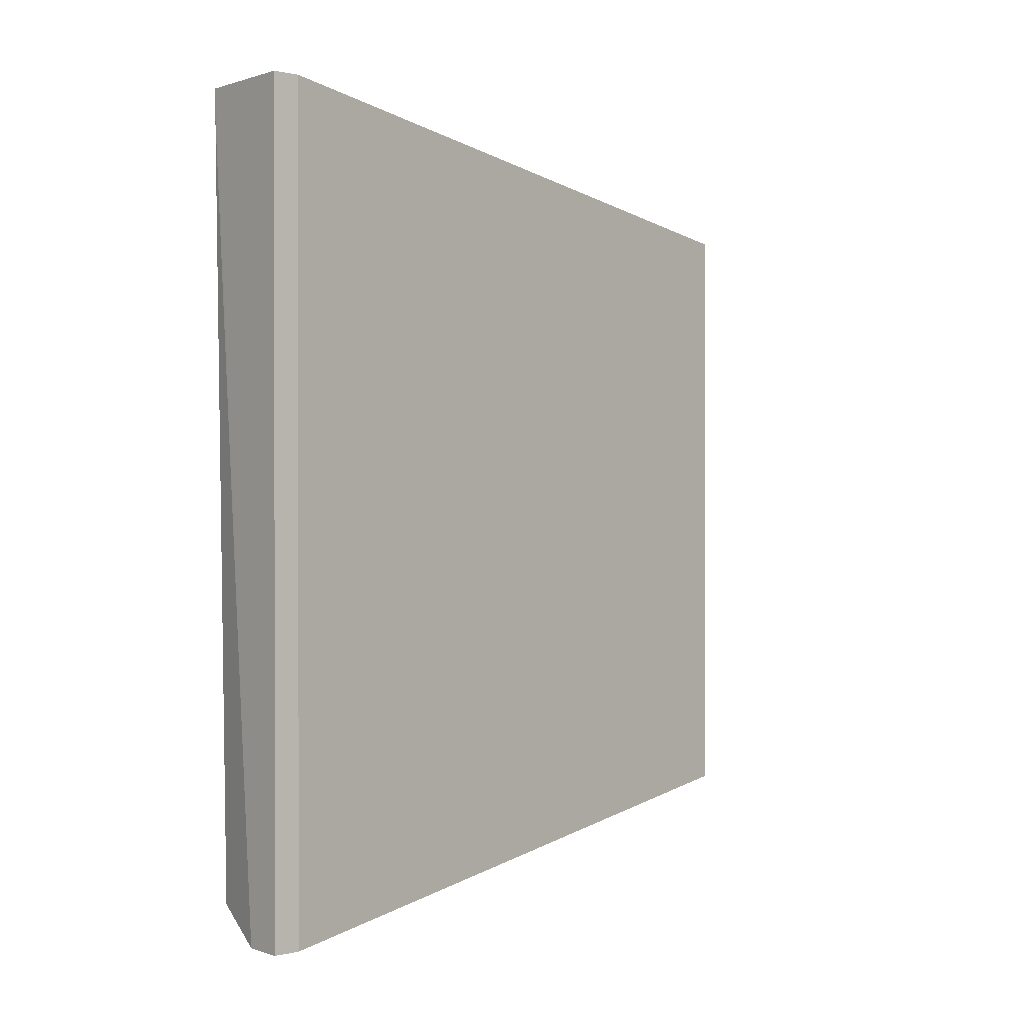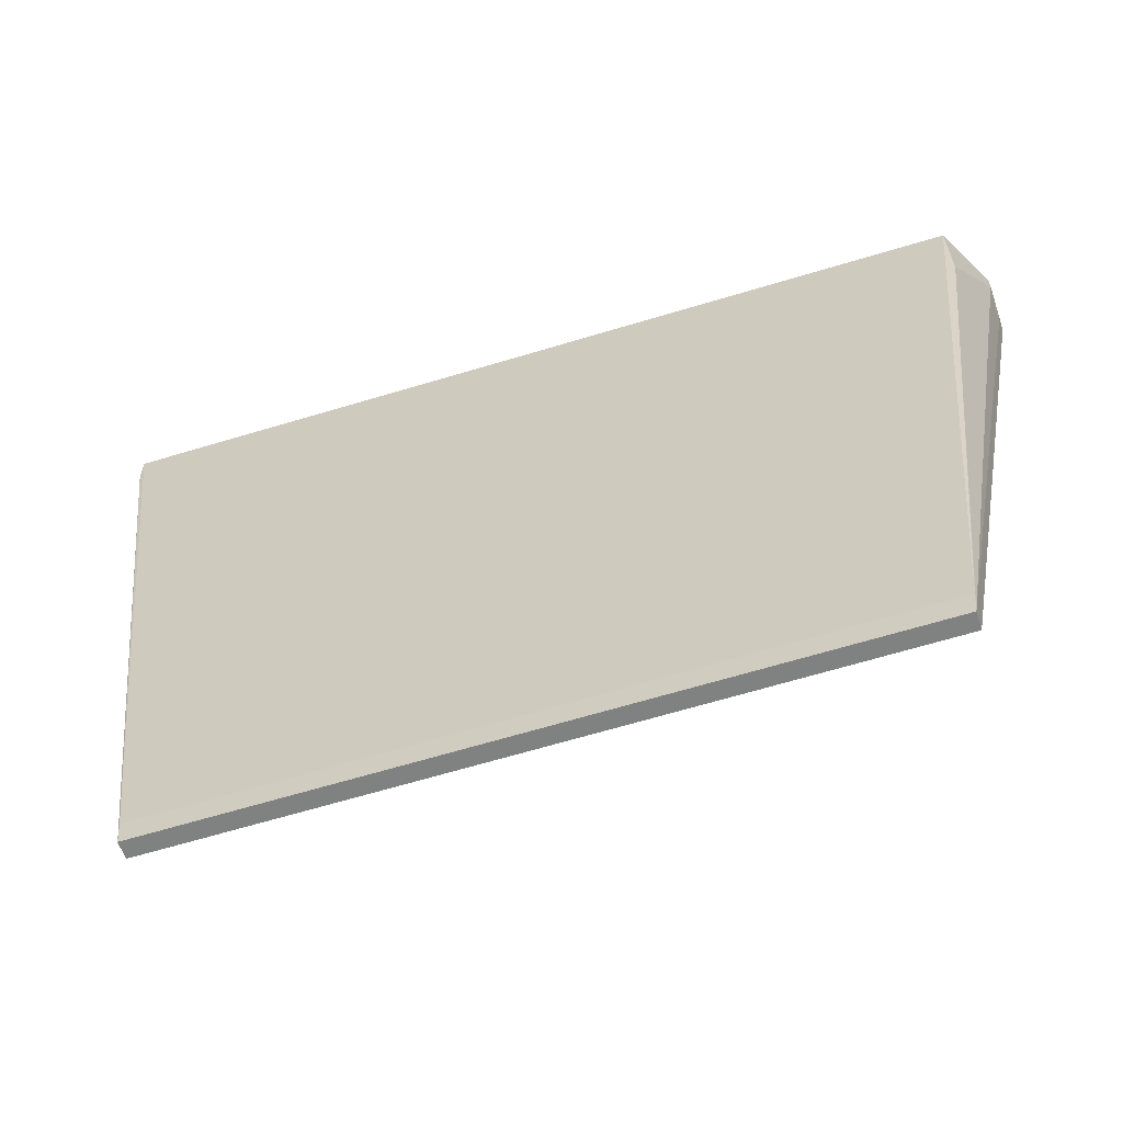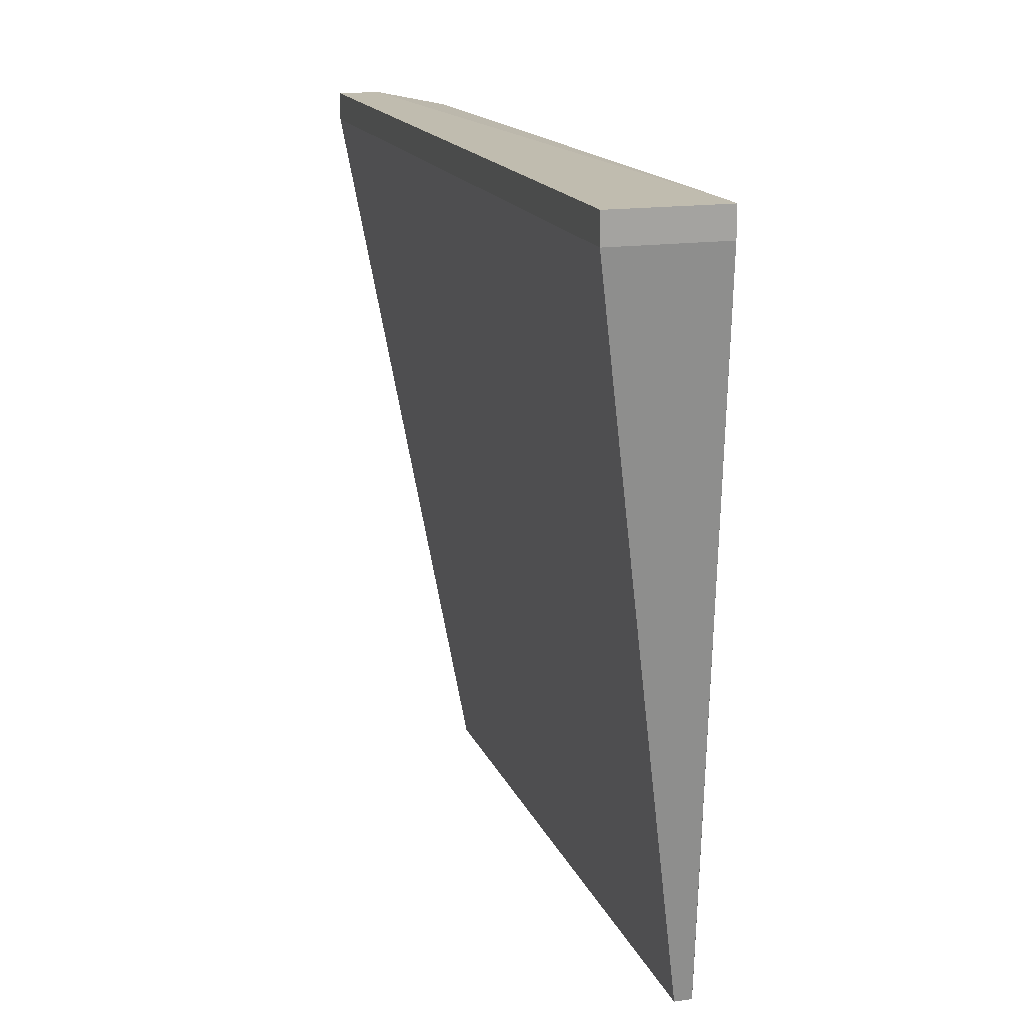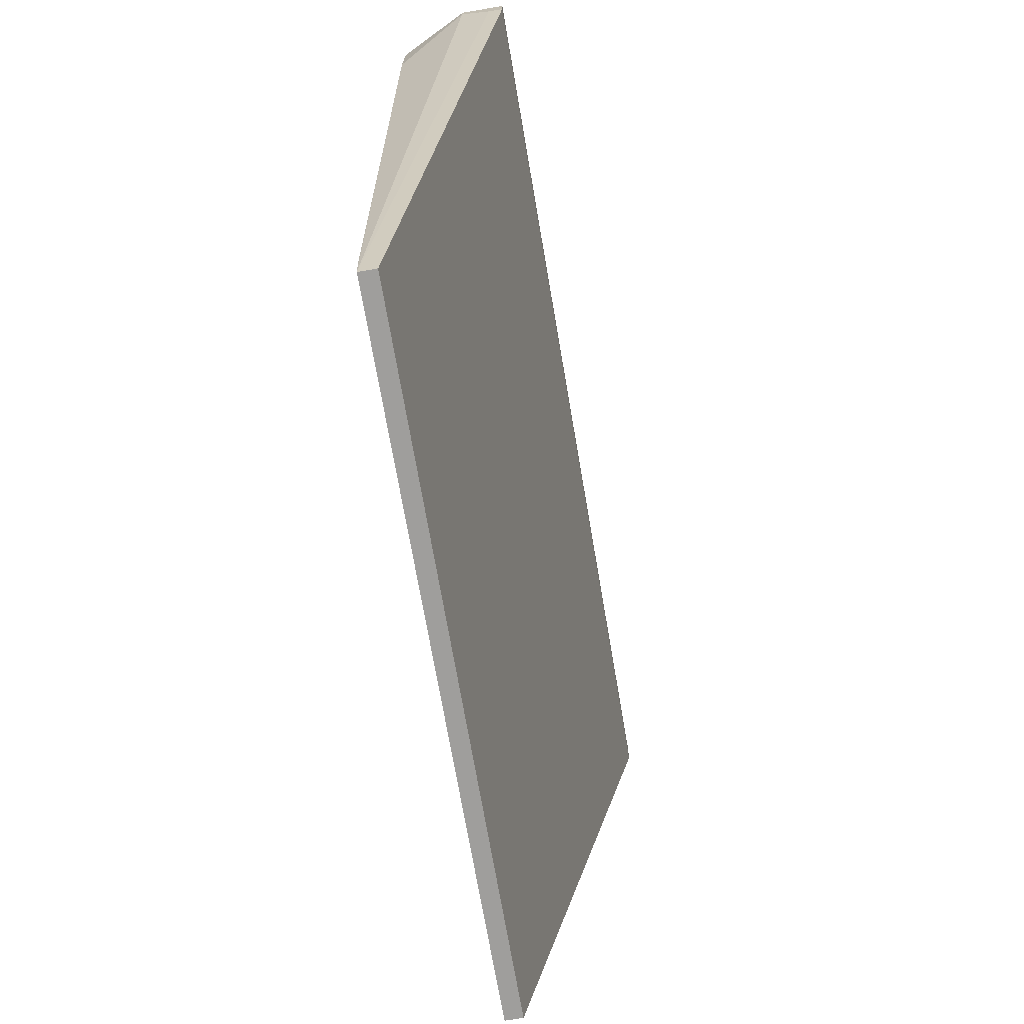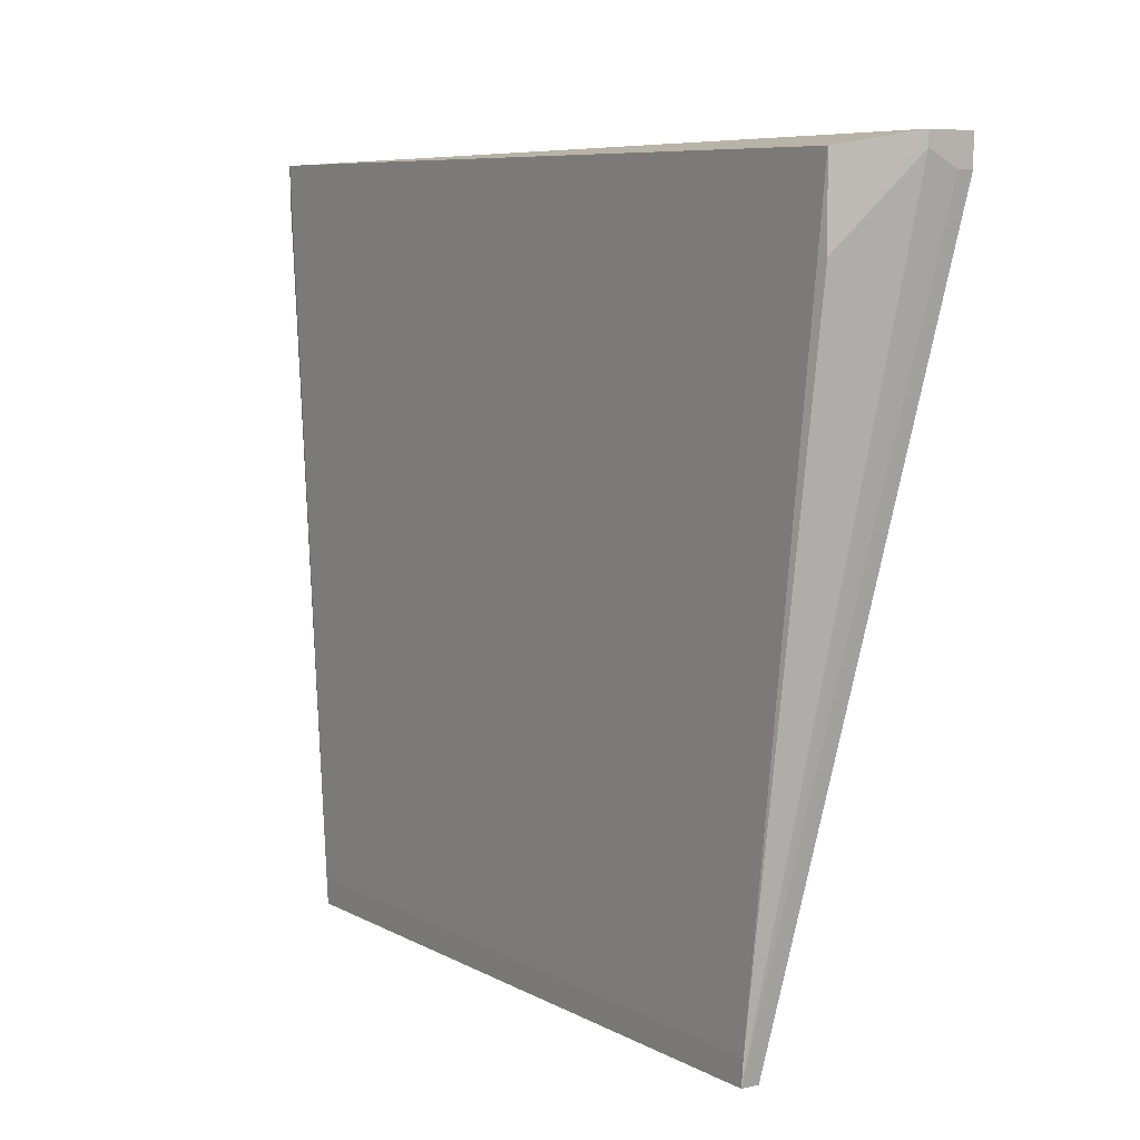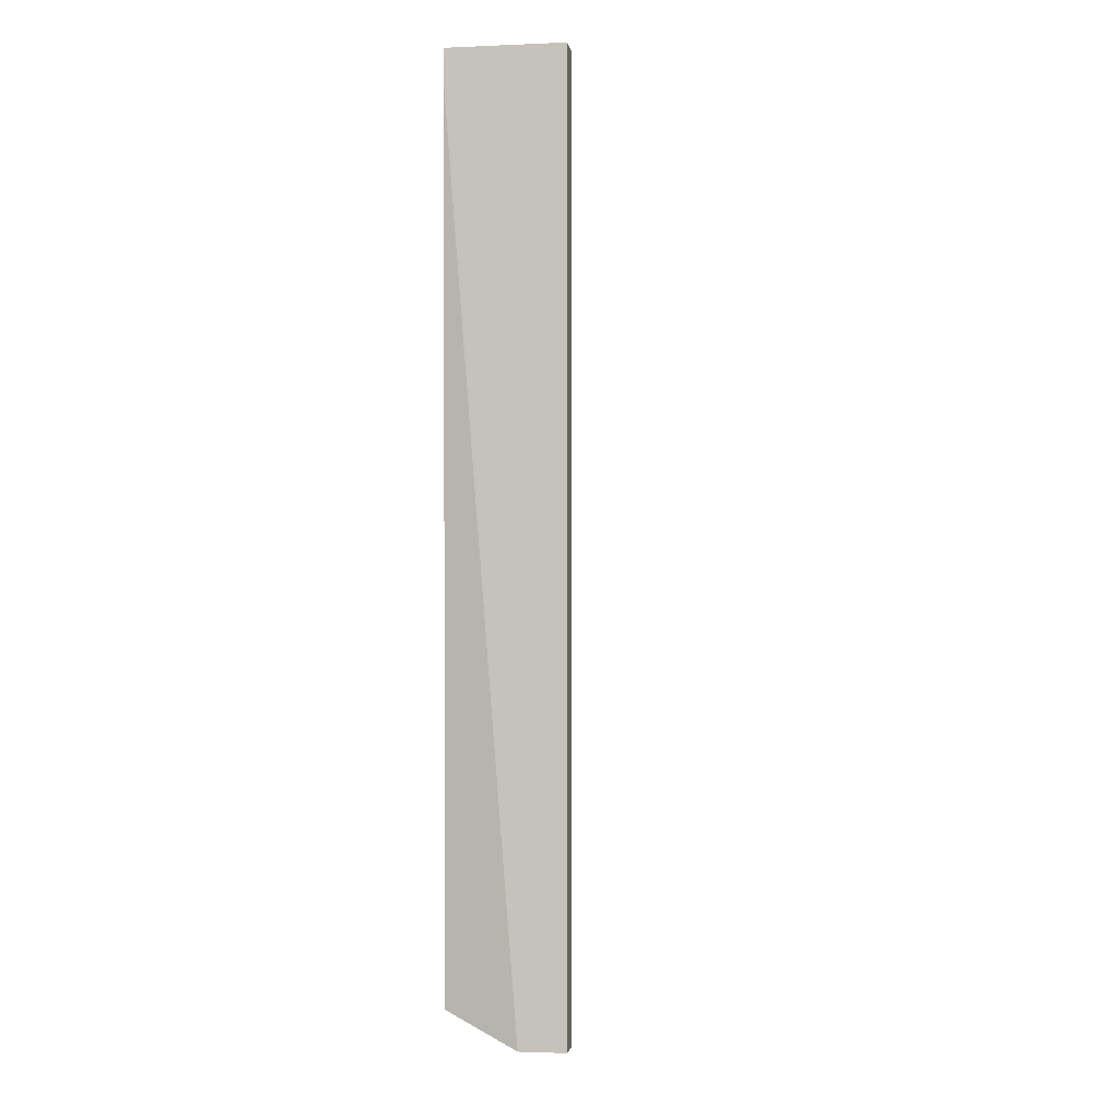
<metadata>
{"format":"obj","ext":"obj","renderer":"f3d","projection":"perspective","resolution":1024,"background":"white","views":[{"elev":0.4,"azim":49.8,"up":"+Y"},{"elev":-60.3,"azim":-72.2,"up":"+Z"},{"elev":16.3,"azim":163.1,"up":"+Z"},{"elev":-70.9,"azim":9.7,"up":"+Z"},{"elev":6.9,"azim":-33.2,"up":"+Z"},{"elev":-2.2,"azim":9.1,"up":"+Y"}]}
</metadata>
<code>
v 0.2487 0.1544 -0.1495
v 0.2574 0.1985 0.1547
v 0.2487 0.1533 -0.1607
v 0.2574 0.1985 0.1675
v 0.2574 0.1985 0.1547
v 0.2487 0.1544 -0.1495
v 0.2876 -0.1985 0.1675
v 0.3071 -0.1985 0.1675
v 0.3071 0.1985 0.1675
v 0.3071 0.1985 0.1675
v 0.2574 0.1985 0.1675
v 0.2876 -0.1985 0.1675
v 0.2487 0.1533 -0.1607
v 0.2574 0.1985 0.1547
v 0.2563 0.1533 -0.1607
v 0.2563 -0.1533 -0.1607
v 0.2563 0.1533 -0.1607
v 0.3071 0.1985 0.1547
v 0.3071 0.1985 0.1547
v 0.2563 0.1533 -0.1607
v 0.2574 0.1985 0.1547
v 0.3071 0.1985 0.1547
v 0.2574 0.1985 0.1675
v 0.3071 0.1985 0.1675
v 0.3071 0.1985 0.1547
v 0.2574 0.1985 0.1547
v 0.2574 0.1985 0.1675
v 0.2487 0.1533 -0.1607
v 0.2563 0.1533 -0.1607
v 0.2487 -0.1533 -0.1607
v 0.2487 -0.1533 -0.1607
v 0.2563 0.1533 -0.1607
v 0.2563 -0.1533 -0.1607
v 0.2574 0.1845 0.1675
v 0.2876 -0.1985 0.1675
v 0.2574 0.1985 0.1675
v 0.2574 -0.1839 0.1619
v 0.2876 -0.1985 0.1675
v 0.2574 0.1845 0.1675
v 0.3006 -0.1985 0.1547
v 0.2487 -0.1533 -0.1607
v 0.2563 -0.1533 -0.1607
v 0.2563 -0.1533 -0.1607
v 0.3071 0.1985 0.1547
v 0.3071 -0.1985 0.1547
v 0.3071 -0.1985 0.1547
v 0.3006 -0.1985 0.1547
v 0.2563 -0.1533 -0.1607
v 0.2574 -0.1845 0.126
v 0.2876 -0.1985 0.1675
v 0.2574 -0.1839 0.1619
v 0.2487 -0.1533 -0.1607
v 0.3006 -0.1985 0.1547
v 0.2876 -0.1985 0.1616
v 0.2876 -0.1985 0.1675
v 0.2574 -0.1845 0.126
v 0.2876 -0.1985 0.1616
v 0.2876 -0.1985 0.1616
v 0.2574 -0.1845 0.126
v 0.2487 -0.1533 -0.1607
v 0.3006 -0.1985 0.1547
v 0.3071 -0.1985 0.1547
v 0.2876 -0.1985 0.1616
v 0.2876 -0.1985 0.1616
v 0.3071 -0.1985 0.1547
v 0.3071 -0.1985 0.1675
v 0.3071 -0.1985 0.1675
v 0.2876 -0.1985 0.1675
v 0.2876 -0.1985 0.1616
v 0.2487 -0.1544 -0.1496
v 0.2574 -0.1845 0.126
v 0.2574 -0.1839 0.1619
v 0.2487 -0.1533 -0.1607
v 0.2574 -0.1845 0.126
v 0.2487 -0.1544 -0.1496
v 0.2574 -0.1839 0.1619
v 0.2574 0.1845 0.1675
v 0.2487 -0.1544 -0.1496
v 0.2487 -0.1544 -0.1496
v 0.2487 0.1544 -0.1495
v 0.2487 0.1533 -0.1607
v 0.2487 0.1533 -0.1607
v 0.2487 -0.1533 -0.1607
v 0.2487 -0.1544 -0.1496
v 0.2574 0.1985 0.1675
v 0.2487 0.1544 -0.1495
v 0.2487 -0.1544 -0.1496
v 0.2487 -0.1544 -0.1496
v 0.2574 0.1845 0.1675
v 0.2574 0.1985 0.1675
v 0.3071 -0.1985 0.1547
v 0.3071 0.1985 0.1547
v 0.3071 0.1985 0.1675
v 0.3071 0.1985 0.1675
v 0.3071 -0.1985 0.1675
v 0.3071 -0.1985 0.1547
f 1 2 3
f 4 5 6
f 7 8 9
f 10 11 12
f 13 14 15
f 16 17 18
f 19 20 21
f 22 23 24
f 25 26 27
f 28 29 30
f 31 32 33
f 34 35 36
f 37 38 39
f 40 41 42
f 43 44 45
f 46 47 48
f 49 50 51
f 52 53 54
f 55 56 57
f 58 59 60
f 61 62 63
f 64 65 66
f 67 68 69
f 70 71 72
f 73 74 75
f 76 77 78
f 79 80 81
f 82 83 84
f 85 86 87
f 88 89 90
f 91 92 93
f 94 95 96

</code>
